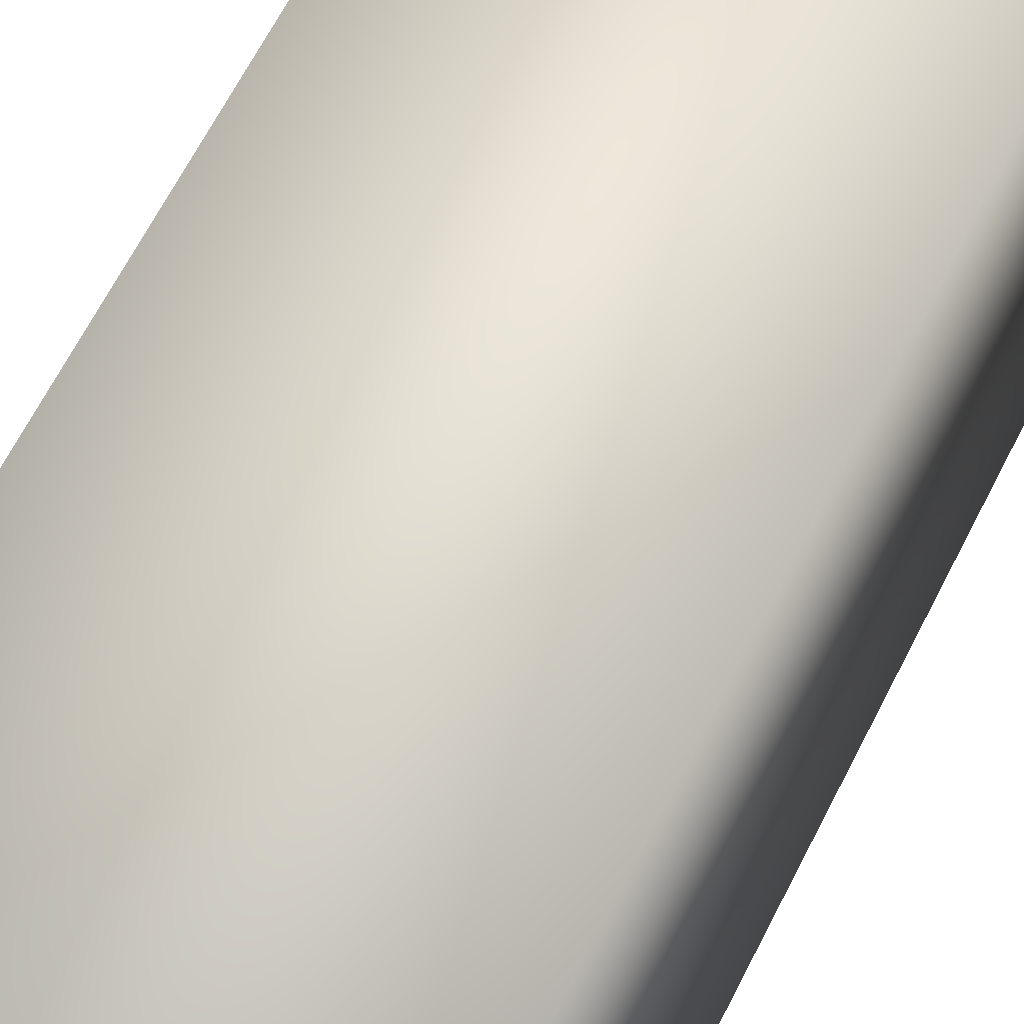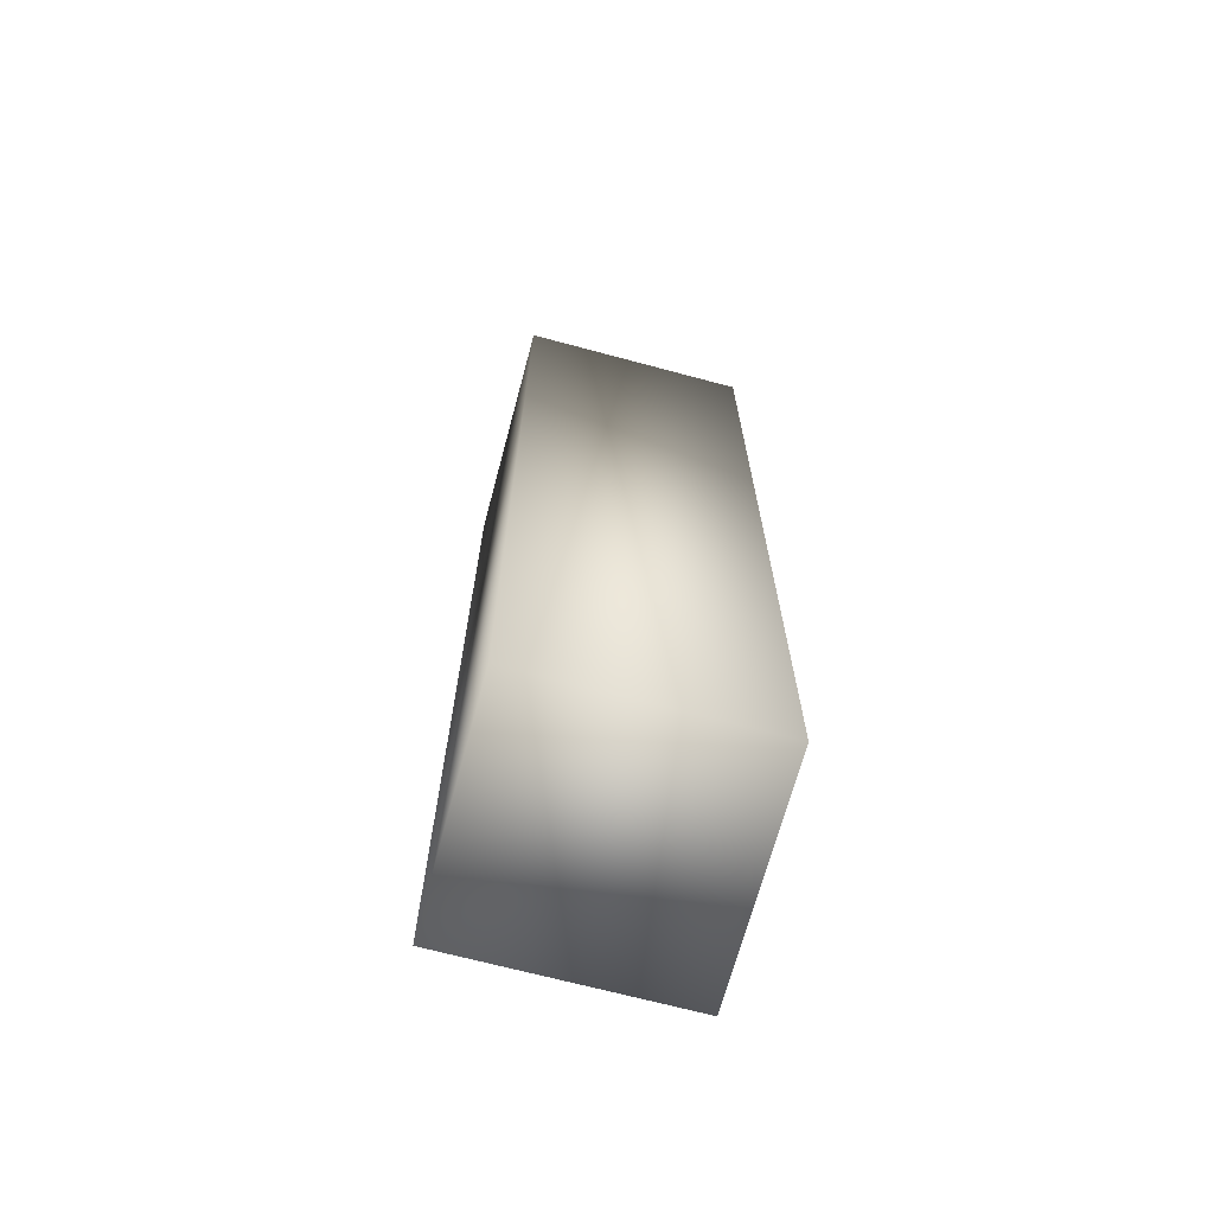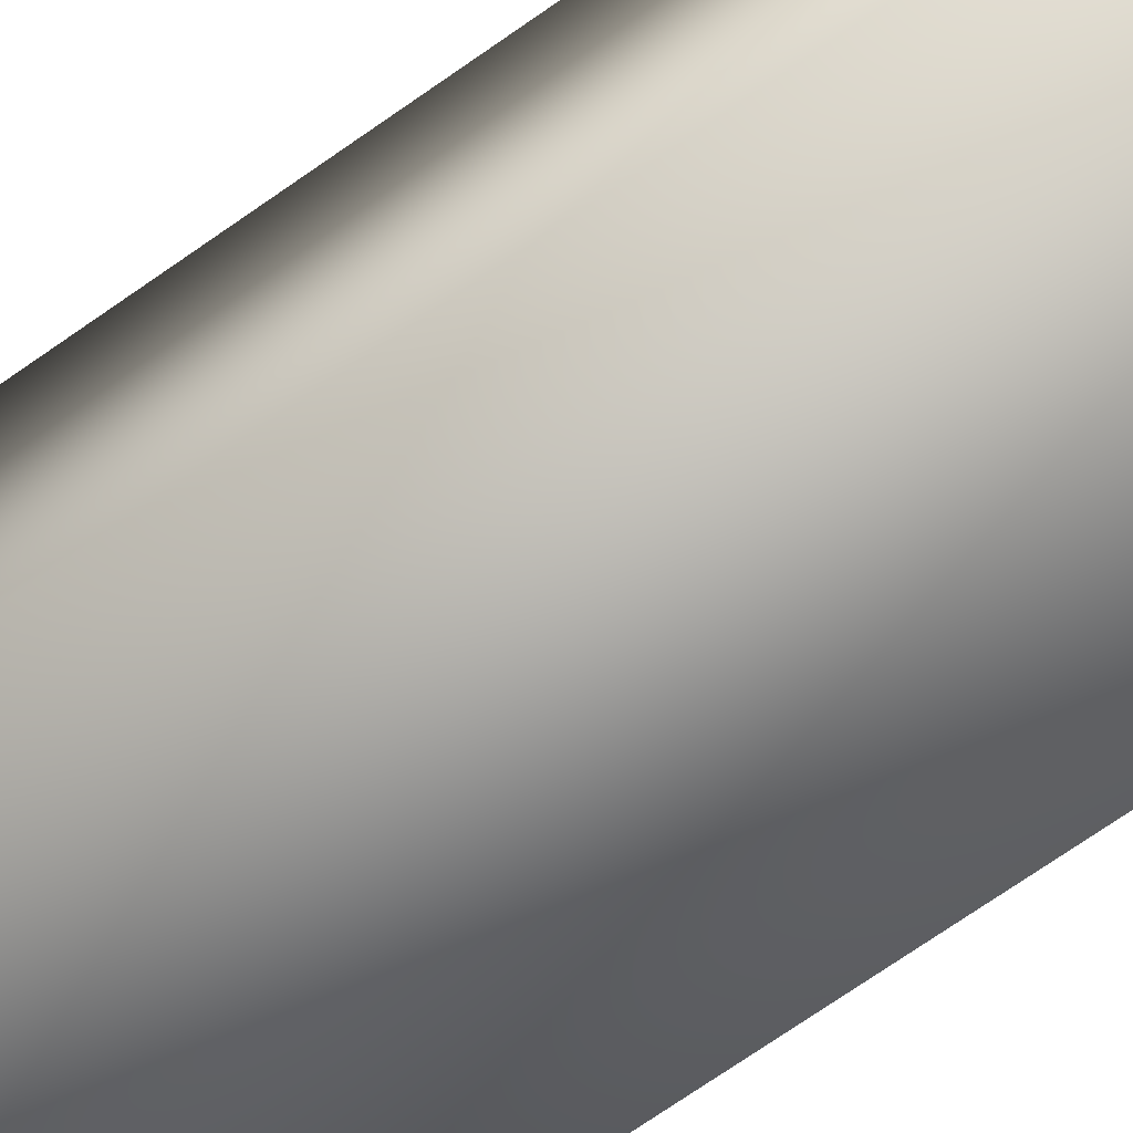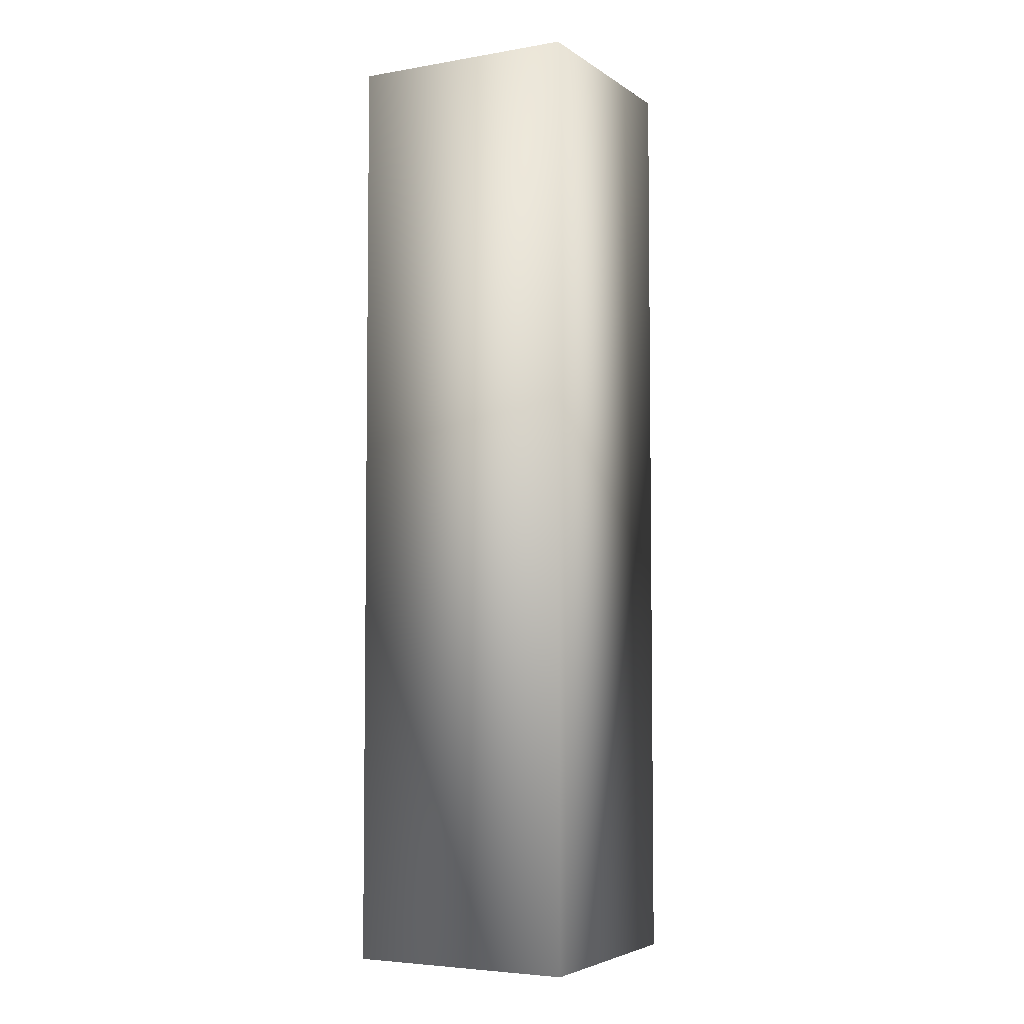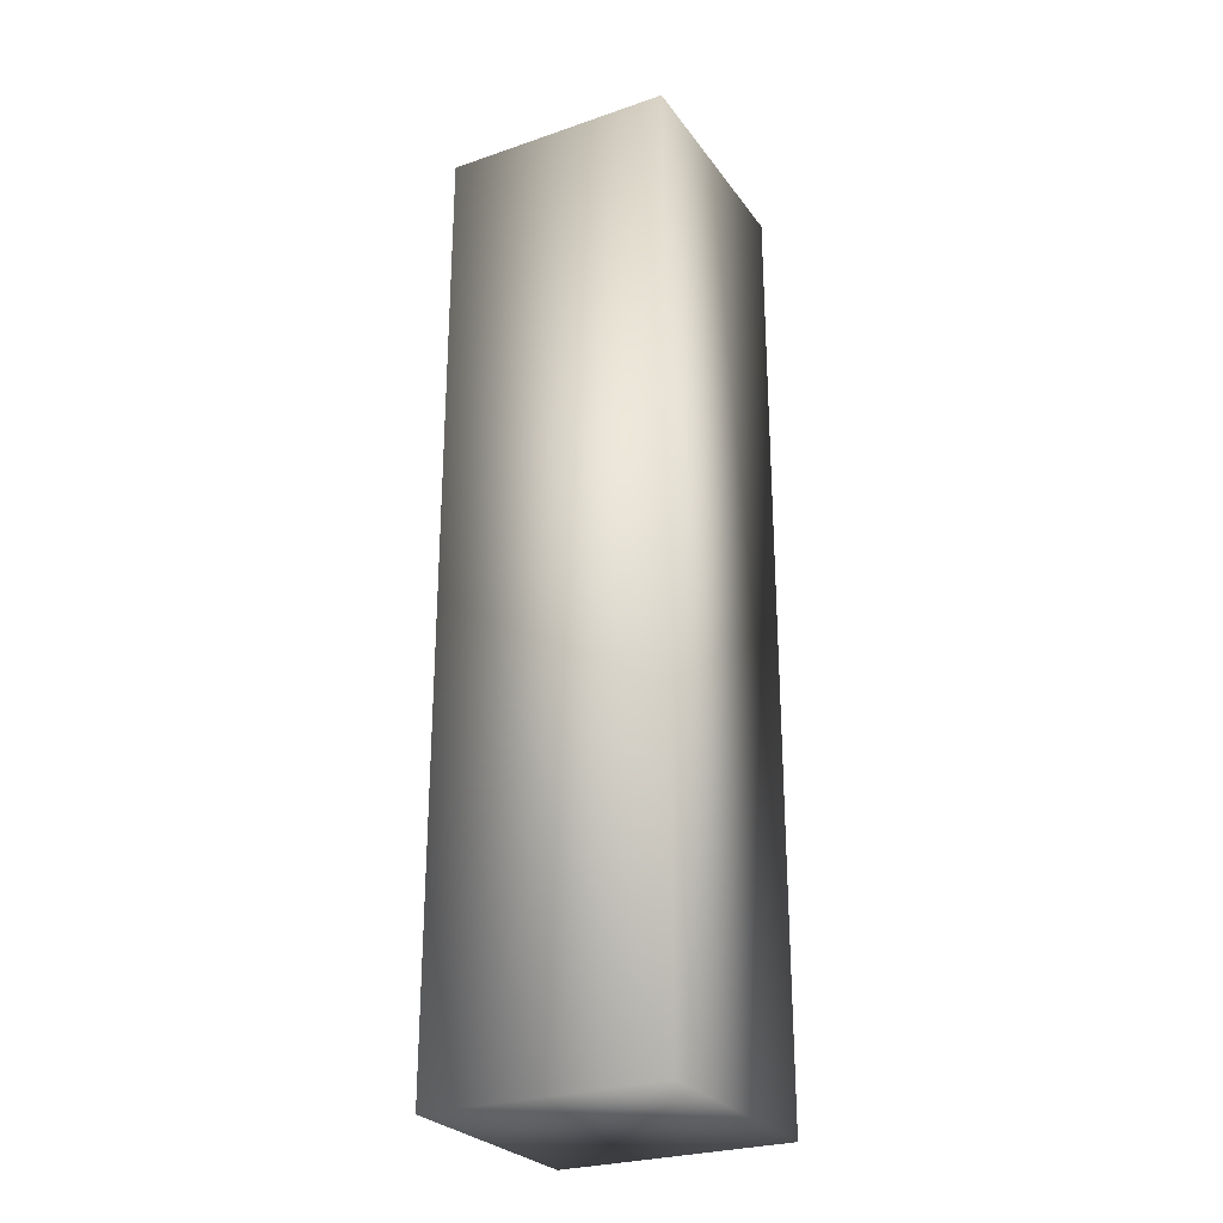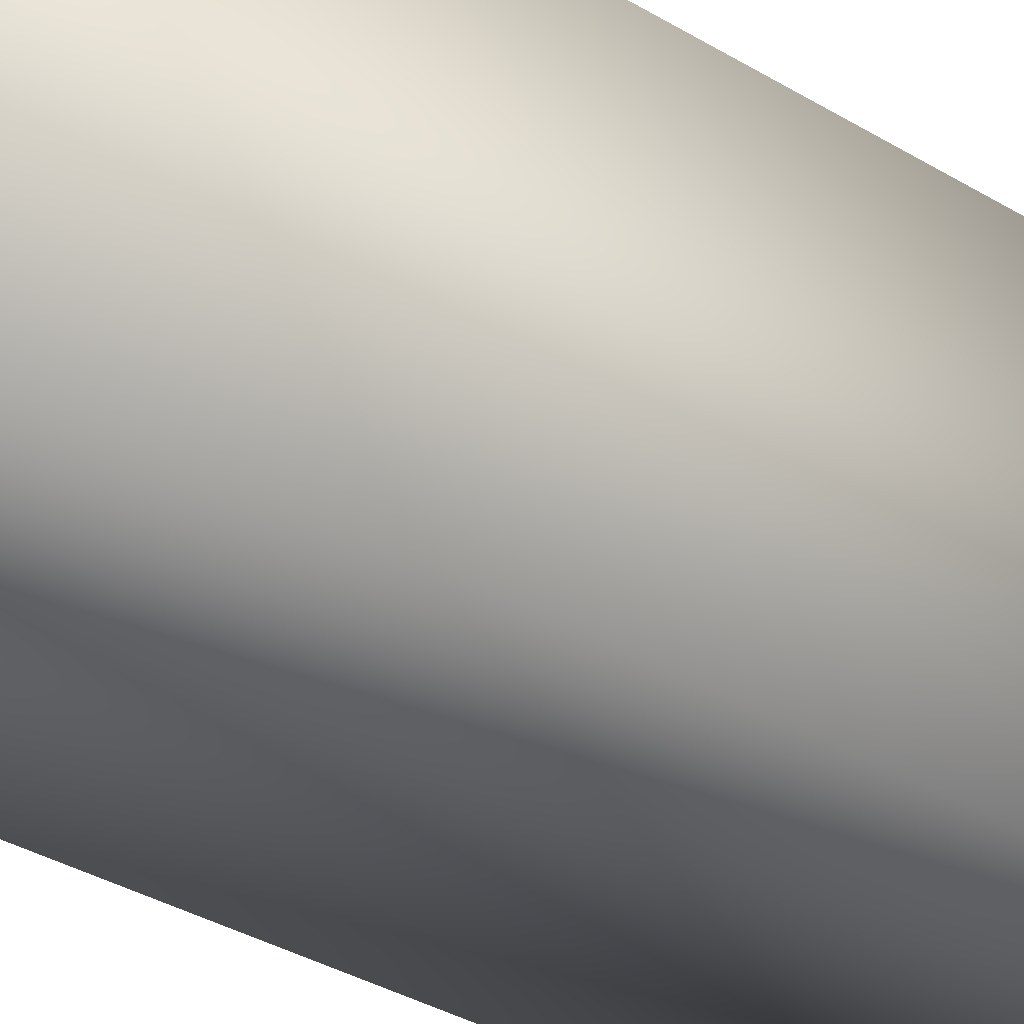
<metadata>
{"format":"obj","ext":"obj","renderer":"f3d","projection":"perspective","resolution":1024,"background":"white","views":[{"elev":57.3,"azim":25.2,"up":"+Y"},{"elev":-68.9,"azim":-105.0,"up":"+Z"},{"elev":-69.9,"azim":-54.7,"up":"+Y"},{"elev":-4.8,"azim":-151.9,"up":"+Z"},{"elev":-27.0,"azim":-62.0,"up":"+Z"},{"elev":-28.3,"azim":-134.3,"up":"+Y"}]}
</metadata>
<code>
o rotatetab.obj
v -0.1002 -0.1002 -0.4116
v 0.1002 -0.1002 -0.4116
v -0.1002 0.1002 -0.4116
v 0.1002 0.1002 -0.4116
v -0.1002 -0.1002 0.4116
v 0.1002 -0.1002 0.4116
v -0.1002 0.1002 0.4116
v 0.1002 0.1002 0.4116
g Cube
f 4 2 1 3
f 6 8 7 5
f 6 5 1 2
f 8 6 2 4
f 7 8 4 3
f 5 7 3 1

</code>
